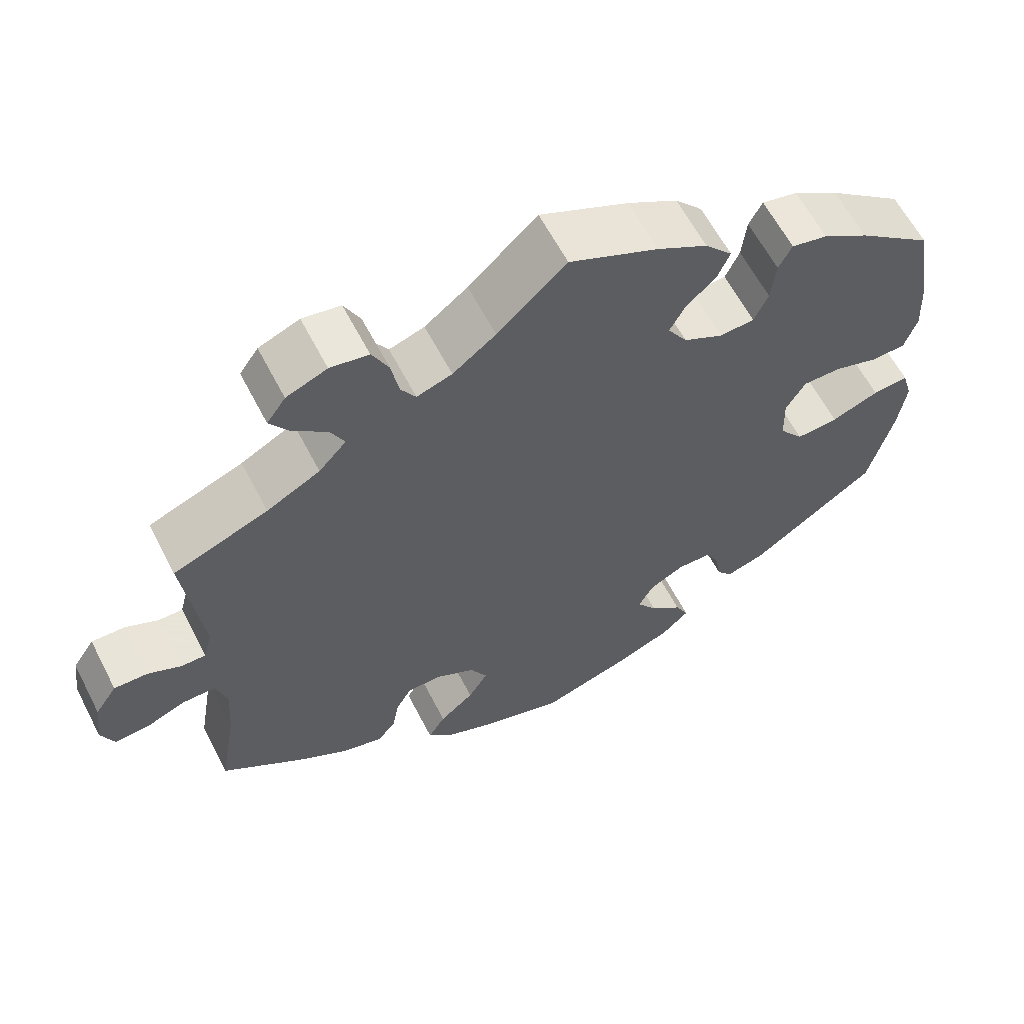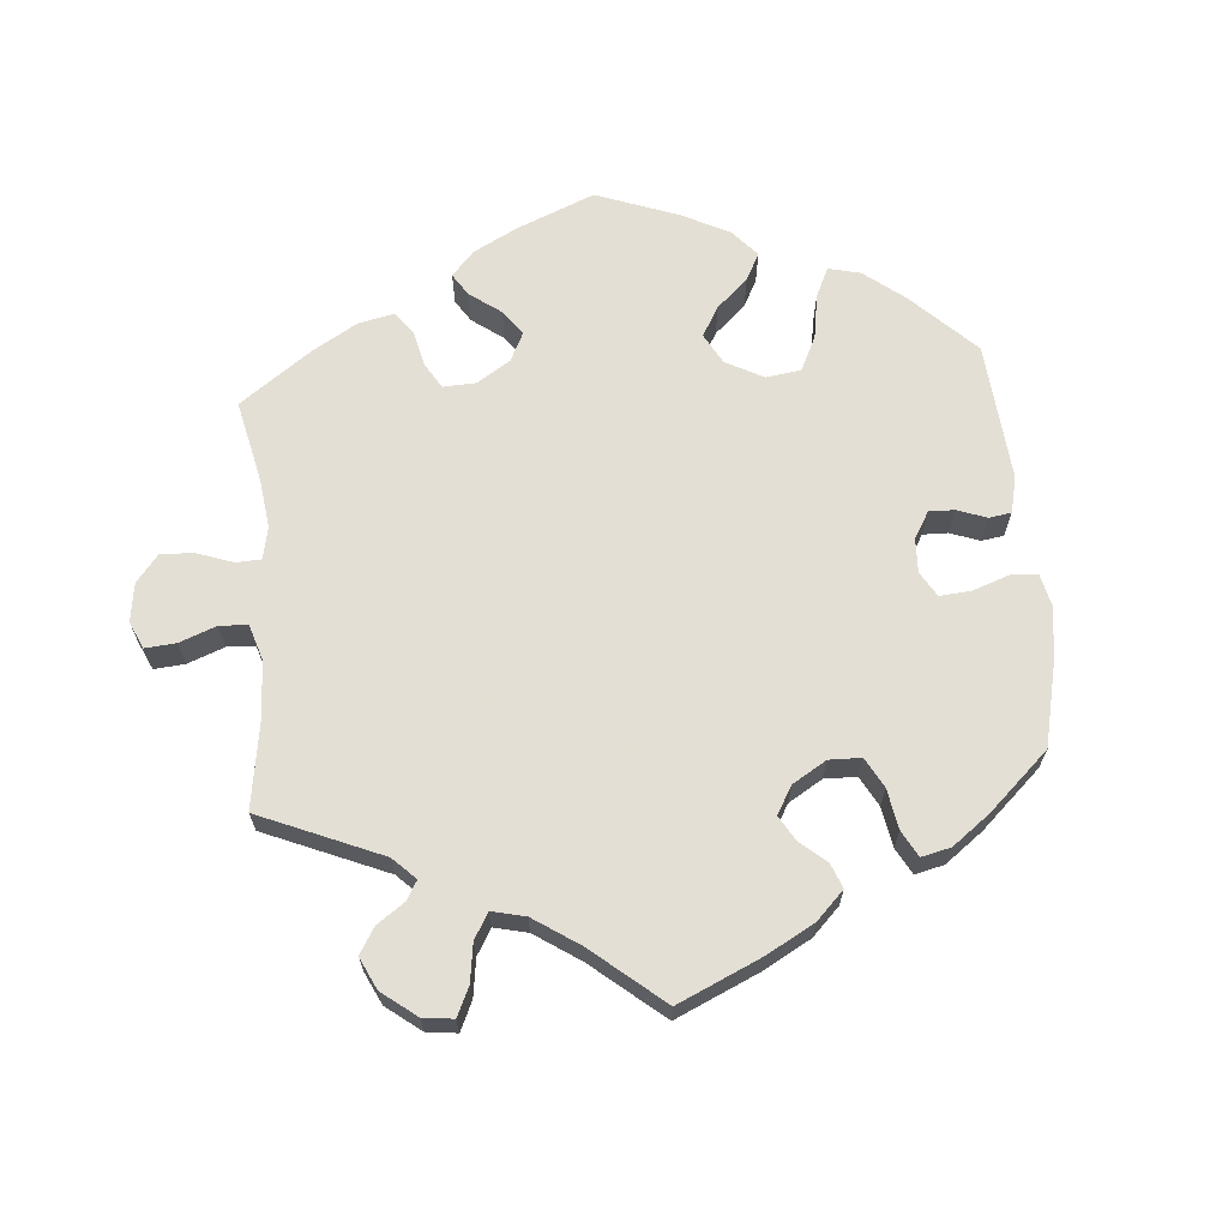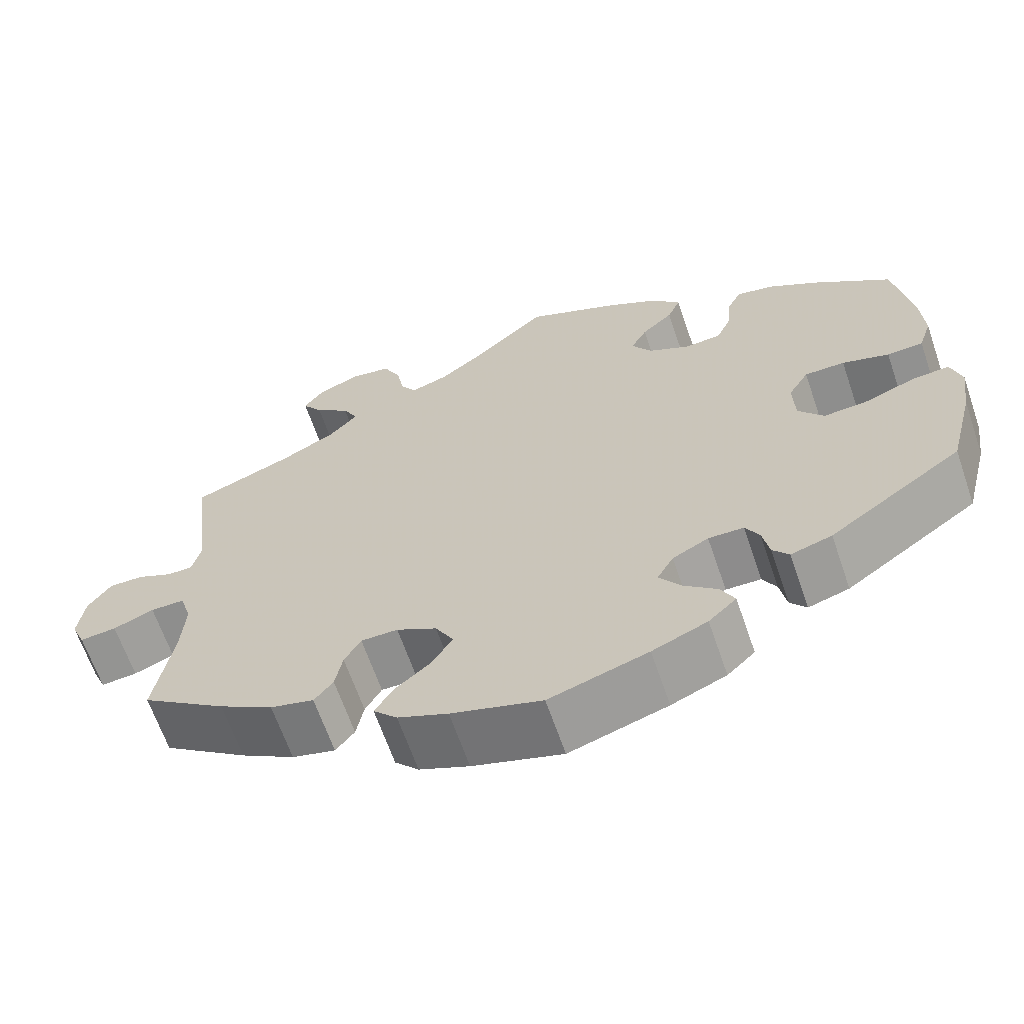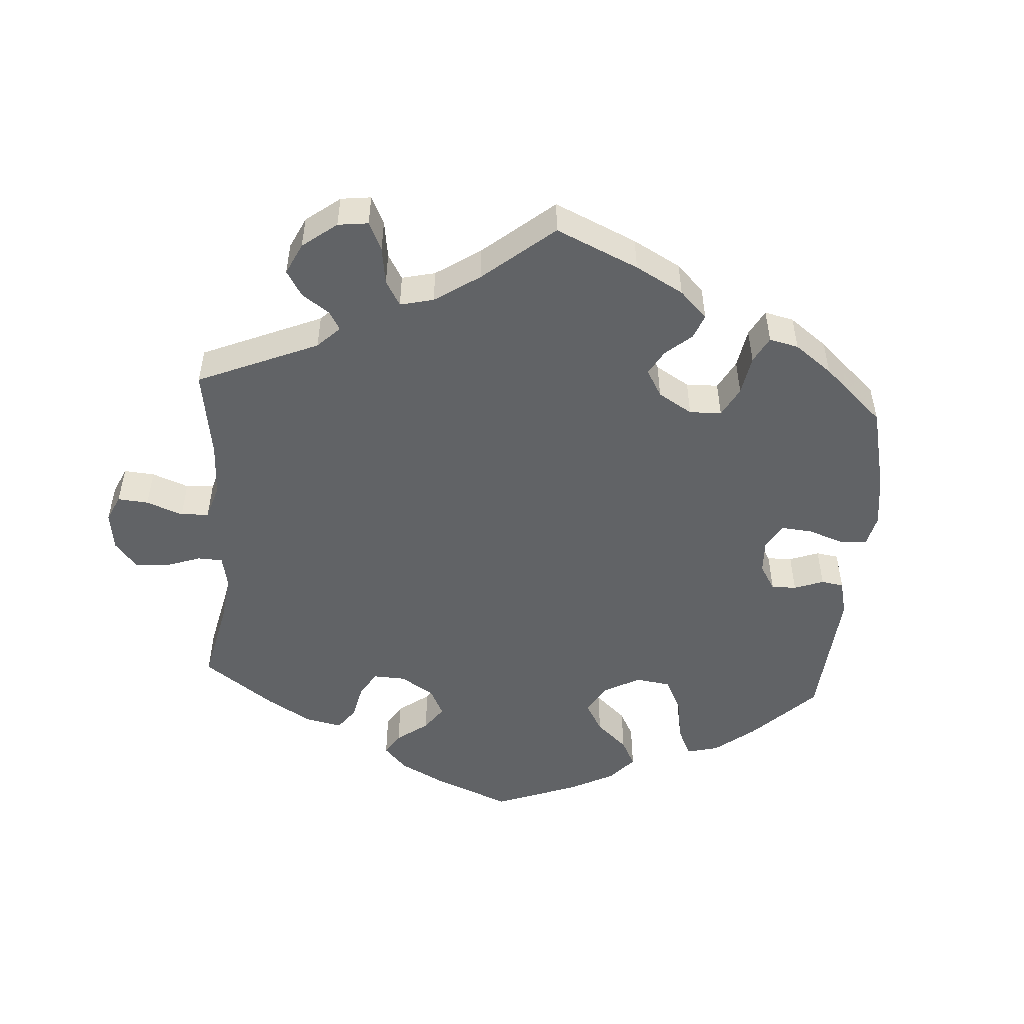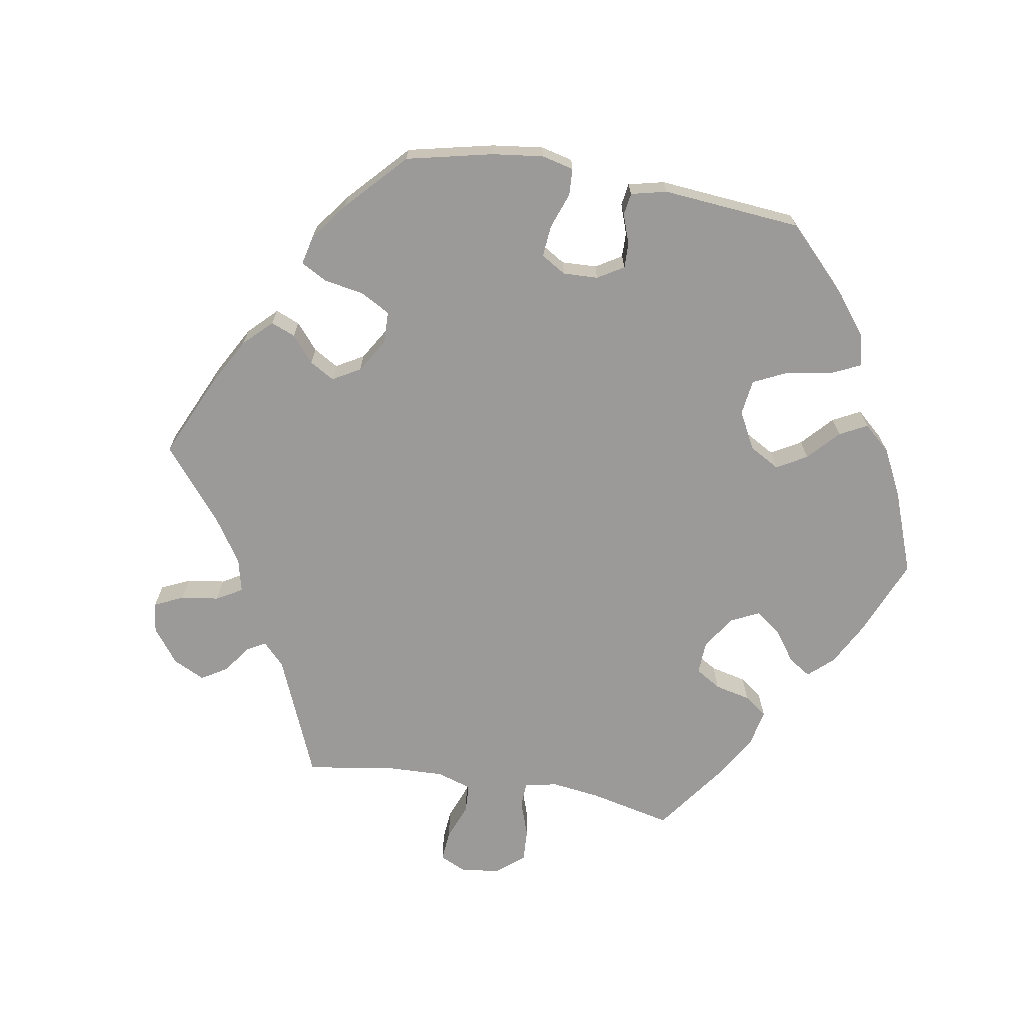
<metadata>
{"format":"obj","ext":"obj","renderer":"f3d","projection":"perspective","resolution":1024,"background":"white","views":[{"elev":61.4,"azim":152.7,"up":"+Z"},{"elev":66.3,"azim":115.1,"up":"+Y"},{"elev":-64.9,"azim":-161.0,"up":"+Z"},{"elev":-50.8,"azim":116.0,"up":"+Y"},{"elev":-69.5,"azim":-159.8,"up":"+Y"}]}
</metadata>
<code>
v -0.119 0.07 -0.541
v -0.186 0.07 -0.513
v -0.22 0.07 -0.481
v -0.203 0.07 -0.447
v -0.162 0.07 -0.412
v -0.136 0.07 -0.375
v -0.156 0.07 -0.339
v -0.2 0.07 -0.316
v -0.243 0.07 -0.317
v -0.26 0.07 -0.348
v -0.268 0.07 -0.392
v -0.288 0.07 -0.417
v -0.338 0.07 -0.402
v -0.5 0.07 -0.289
v -0.531 0.07 -0.168
v -0.541 0.07 -0.097
v -0.528 0.07 -0.052
v -0.482 0.07 -0.056
v -0.421 0.07 -0.079
v -0.367 0.07 -0.083
v -0.336 0.07 -0.043
v -0.334 0.07 0.017
v -0.359 0.07 0.059
v -0.408 0.07 0.059
v -0.465 0.07 0.041
v -0.509 0.07 0.043
v -0.525 0.07 0.091
v -0.521 0.07 0.165
v -0.5 0.07 0.289
v -0.405 0.07 0.362
v -0.346 0.07 0.399
v -0.3 0.07 0.409
v -0.283 0.07 0.376
v -0.277 0.07 0.321
v -0.259 0.07 0.281
v -0.214 0.07 0.278
v -0.164 0.07 0.304
v -0.139 0.07 0.343
v -0.159 0.07 0.38
v -0.197 0.07 0.415
v -0.213 0.07 0.452
v -0.178 0.07 0.491
v -0.114 0.07 0.527
v 0 0.07 0.578
v 0.088 0.07 0.497
v 0.143 0.07 0.455
v 0.188 0.07 0.44
v 0.207 0.07 0.47
v 0.217 0.07 0.523
v 0.238 0.07 0.565
v 0.287 0.07 0.573
v 0.339 0.07 0.552
v 0.363 0.07 0.518
v 0.338 0.07 0.482
v 0.295 0.07 0.447
v 0.277 0.07 0.411
v 0.312 0.07 0.373
v 0.38 0.07 0.337
v 0.501 0.07 0.29
v 0.478 0.07 0.104
v 0.489 0.07 0.061
v 0.52 0.07 0.061
v 0.563 0.07 0.081
v 0.606 0.07 0.082
v 0.634 0.07 0.041
v 0.642 0.07 -0.02
v 0.625 0.07 -0.06
v 0.58 0.07 -0.056
v 0.53 0.07 -0.036
v 0.488 0.07 -0.036
v 0.474 0.07 -0.083
v 0.479 0.07 -0.16
v 0.501 0.07 -0.289
v 0.397 0.07 -0.364
v 0.331 0.07 -0.404
v 0.278 0.07 -0.418
v 0.255 0.07 -0.389
v 0.246 0.07 -0.341
v 0.226 0.07 -0.306
v 0.181 0.07 -0.306
v 0.132 0.07 -0.333
v 0.11 0.07 -0.373
v 0.135 0.07 -0.414
v 0.179 0.07 -0.451
v 0.201 0.07 -0.487
v 0.172 0.07 -0.518
v 0.111 0.07 -0.544
v 0.001 0.07 -0.578
v -0.119 0 -0.541
v -0.186 0 -0.513
v -0.22 0 -0.481
v -0.203 0 -0.447
v -0.162 0 -0.412
v -0.136 0 -0.375
v -0.156 0 -0.339
v -0.2 0 -0.316
v -0.243 0 -0.317
v -0.26 0 -0.348
v -0.268 0 -0.392
v -0.288 0 -0.417
v -0.338 0 -0.402
v -0.5 0 -0.289
v -0.531 0 -0.168
v -0.541 0 -0.097
v -0.528 0 -0.052
v -0.482 0 -0.056
v -0.421 0 -0.079
v -0.367 0 -0.083
v -0.336 0 -0.043
v -0.334 0 0.017
v -0.359 0 0.059
v -0.408 0 0.059
v -0.465 0 0.041
v -0.509 0 0.043
v -0.525 0 0.091
v -0.521 0 0.165
v -0.5 0 0.289
v -0.405 0 0.362
v -0.346 0 0.399
v -0.3 0 0.409
v -0.283 0 0.376
v -0.277 0 0.321
v -0.259 0 0.281
v -0.214 0 0.278
v -0.164 0 0.304
v -0.139 0 0.343
v -0.159 0 0.38
v -0.197 0 0.415
v -0.213 0 0.452
v -0.178 0 0.491
v -0.114 0 0.527
v 0 0 0.578
v 0.088 0 0.497
v 0.143 0 0.455
v 0.188 0 0.44
v 0.207 0 0.47
v 0.217 0 0.523
v 0.238 0 0.565
v 0.287 0 0.573
v 0.339 0 0.552
v 0.363 0 0.518
v 0.338 0 0.482
v 0.295 0 0.447
v 0.277 0 0.411
v 0.312 0 0.373
v 0.38 0 0.337
v 0.501 0 0.29
v 0.478 0 0.104
v 0.489 0 0.061
v 0.52 0 0.061
v 0.563 0 0.081
v 0.606 0 0.082
v 0.634 0 0.041
v 0.642 0 -0.02
v 0.625 0 -0.06
v 0.58 0 -0.056
v 0.53 0 -0.036
v 0.488 0 -0.036
v 0.474 0 -0.083
v 0.479 0 -0.16
v 0.501 0 -0.289
v 0.397 0 -0.364
v 0.331 0 -0.404
v 0.278 0 -0.418
v 0.255 0 -0.389
v 0.246 0 -0.341
v 0.226 0 -0.306
v 0.181 0 -0.306
v 0.132 0 -0.333
v 0.11 0 -0.373
v 0.135 0 -0.414
v 0.179 0 -0.451
v 0.201 0 -0.487
v 0.172 0 -0.518
v 0.111 0 -0.544
v 0.001 0 -0.578
f 83 84 85 86
f 82 83 86 87
f 75 76 77 78
f 75 78 79
f 72 73 74 75
f 71 72 75 79
f 70 71 79 80
f 66 67 68 69
f 66 69 70
f 65 66 70
f 62 63 64 65
f 61 62 65 70
f 60 61 70 80
f 58 59 60 80
f 52 53 54 55
f 52 55 56
f 51 52 56
f 48 49 50 51
f 47 48 51 56
f 42 43 44 45
f 42 45 46
f 39 40 41 42
f 38 39 42 46
f 37 38 46 47
f 31 32 33 34
f 31 34 35
f 30 31 35
f 29 30 35
f 28 29 35 36
f 24 25 26 27
f 23 24 27 28
f 16 17 18 19
f 16 19 20
f 15 16 20
f 14 15 20
f 13 14 20 21
f 10 11 12 13
f 9 10 13 21
f 2 3 4 5
f 2 5 6
f 1 2 6
f 82 87 88 1
f 57 58 80 81
f 36 37 47 56
f 23 28 36 56
f 22 23 56 57
f 8 9 21 22
f 7 8 22 57
f 6 7 57 81
f 1 6 81 82
f 174 173 172 171
f 175 174 171 170
f 166 165 164 163
f 167 166 163
f 163 162 161 160
f 167 163 160 159
f 168 167 159 158
f 157 156 155 154
f 158 157 154
f 158 154 153
f 153 152 151 150
f 158 153 150 149
f 168 158 149 148
f 168 148 147 146
f 143 142 141 140
f 144 143 140
f 144 140 139
f 139 138 137 136
f 144 139 136 135
f 133 132 131 130
f 134 133 130
f 130 129 128 127
f 134 130 127 126
f 135 134 126 125
f 122 121 120 119
f 123 122 119
f 123 119 118
f 123 118 117
f 124 123 117 116
f 115 114 113 112
f 116 115 112 111
f 107 106 105 104
f 108 107 104
f 108 104 103
f 108 103 102
f 109 108 102 101
f 101 100 99 98
f 109 101 98 97
f 93 92 91 90
f 94 93 90
f 94 90 89
f 89 176 175 170
f 169 168 146 145
f 144 135 125 124
f 144 124 116 111
f 145 144 111 110
f 110 109 97 96
f 145 110 96 95
f 169 145 95 94
f 170 169 94 89
f 1 89 90 2
f 2 90 91 3
f 3 91 92 4
f 4 92 93 5
f 5 93 94 6
f 6 94 95 7
f 7 95 96 8
f 8 96 97 9
f 9 97 98 10
f 10 98 99 11
f 11 99 100 12
f 12 100 101 13
f 13 101 102 14
f 14 102 103 15
f 15 103 104 16
f 16 104 105 17
f 17 105 106 18
f 18 106 107 19
f 19 107 108 20
f 20 108 109 21
f 21 109 110 22
f 22 110 111 23
f 23 111 112 24
f 24 112 113 25
f 25 113 114 26
f 26 114 115 27
f 27 115 116 28
f 28 116 117 29
f 29 117 118 30
f 30 118 119 31
f 31 119 120 32
f 32 120 121 33
f 33 121 122 34
f 34 122 123 35
f 35 123 124 36
f 36 124 125 37
f 37 125 126 38
f 38 126 127 39
f 39 127 128 40
f 40 128 129 41
f 41 129 130 42
f 42 130 131 43
f 43 131 132 44
f 44 132 133 45
f 45 133 134 46
f 46 134 135 47
f 47 135 136 48
f 48 136 137 49
f 49 137 138 50
f 50 138 139 51
f 51 139 140 52
f 52 140 141 53
f 53 141 142 54
f 54 142 143 55
f 55 143 144 56
f 56 144 145 57
f 57 145 146 58
f 58 146 147 59
f 59 147 148 60
f 60 148 149 61
f 61 149 150 62
f 62 150 151 63
f 63 151 152 64
f 64 152 153 65
f 65 153 154 66
f 66 154 155 67
f 67 155 156 68
f 68 156 157 69
f 69 157 158 70
f 70 158 159 71
f 71 159 160 72
f 72 160 161 73
f 73 161 162 74
f 74 162 163 75
f 75 163 164 76
f 76 164 165 77
f 77 165 166 78
f 78 166 167 79
f 79 167 168 80
f 80 168 169 81
f 81 169 170 82
f 82 170 171 83
f 83 171 172 84
f 84 172 173 85
f 85 173 174 86
f 86 174 175 87
f 87 175 176 88
f 88 176 89 1

</code>
